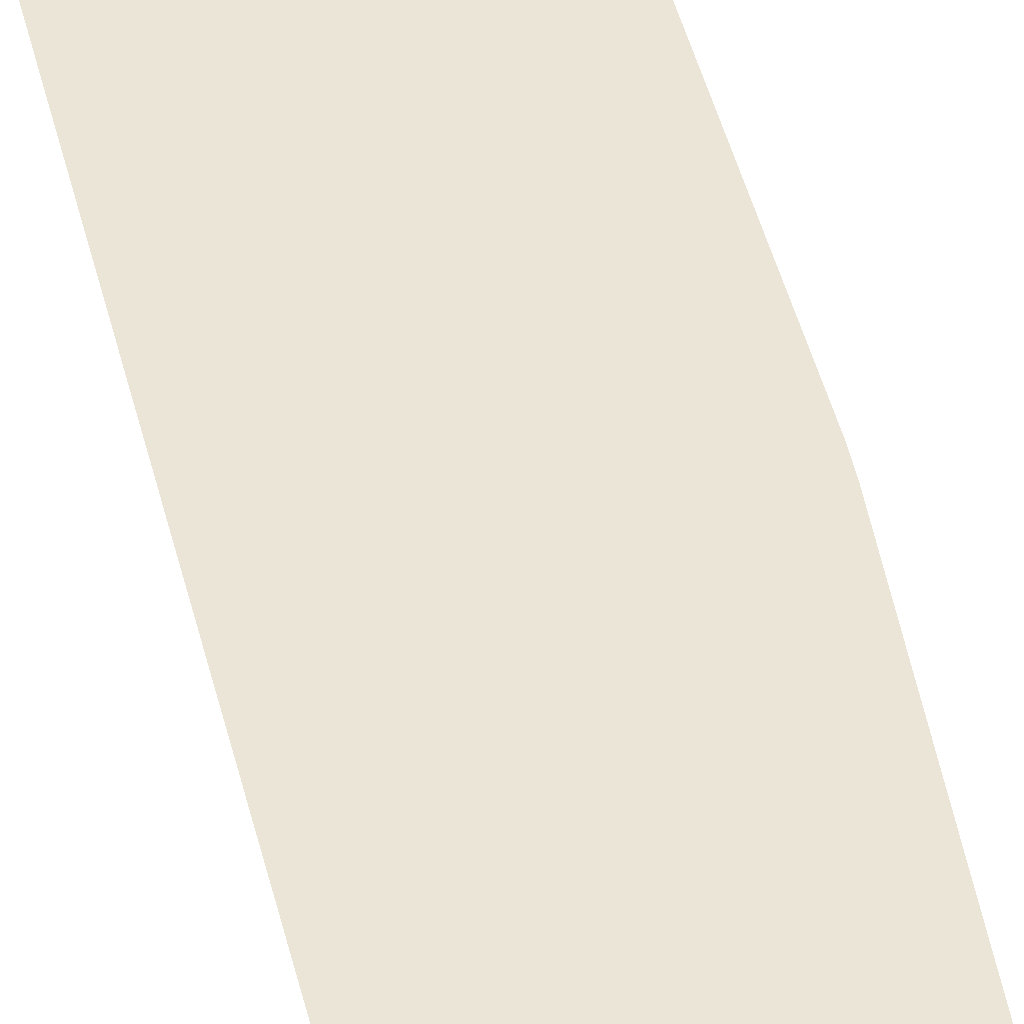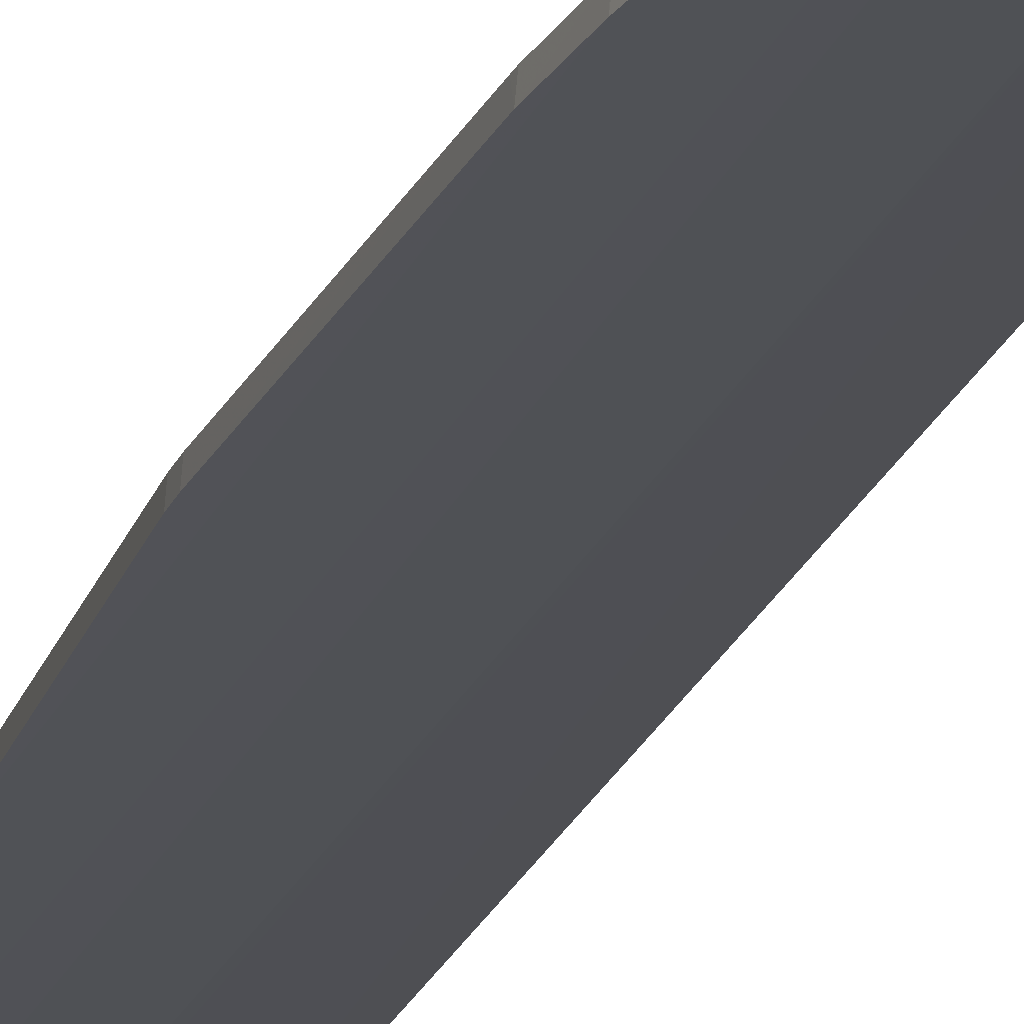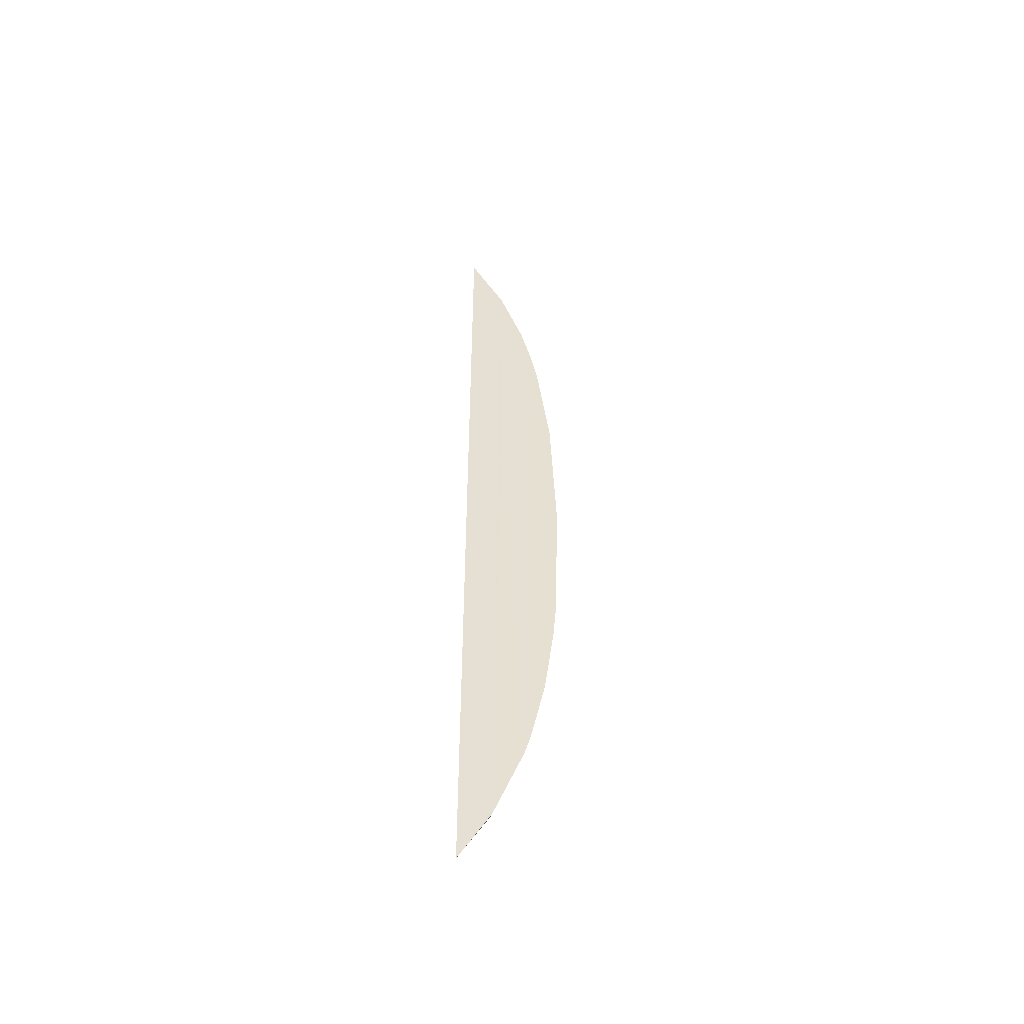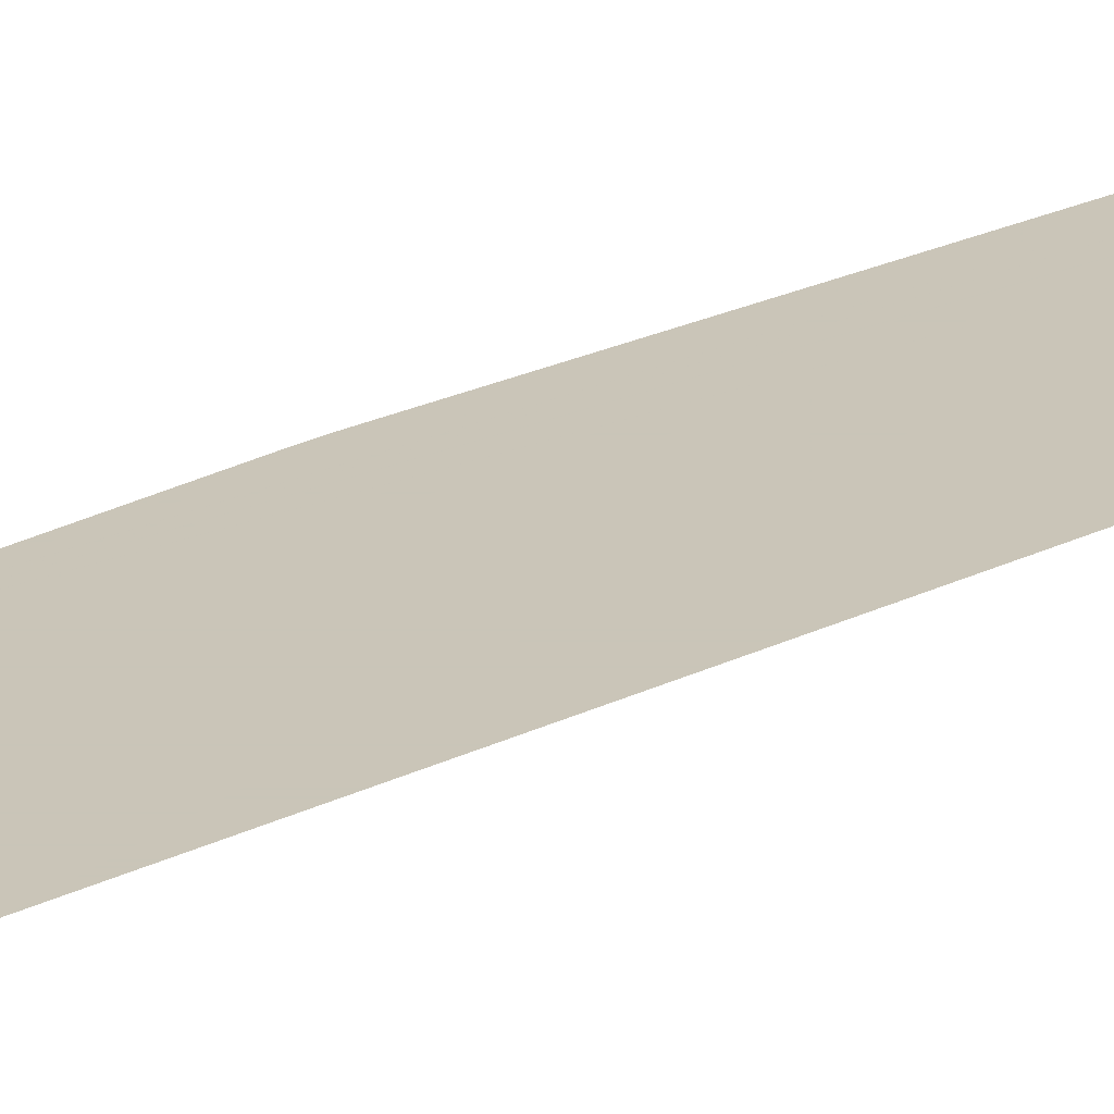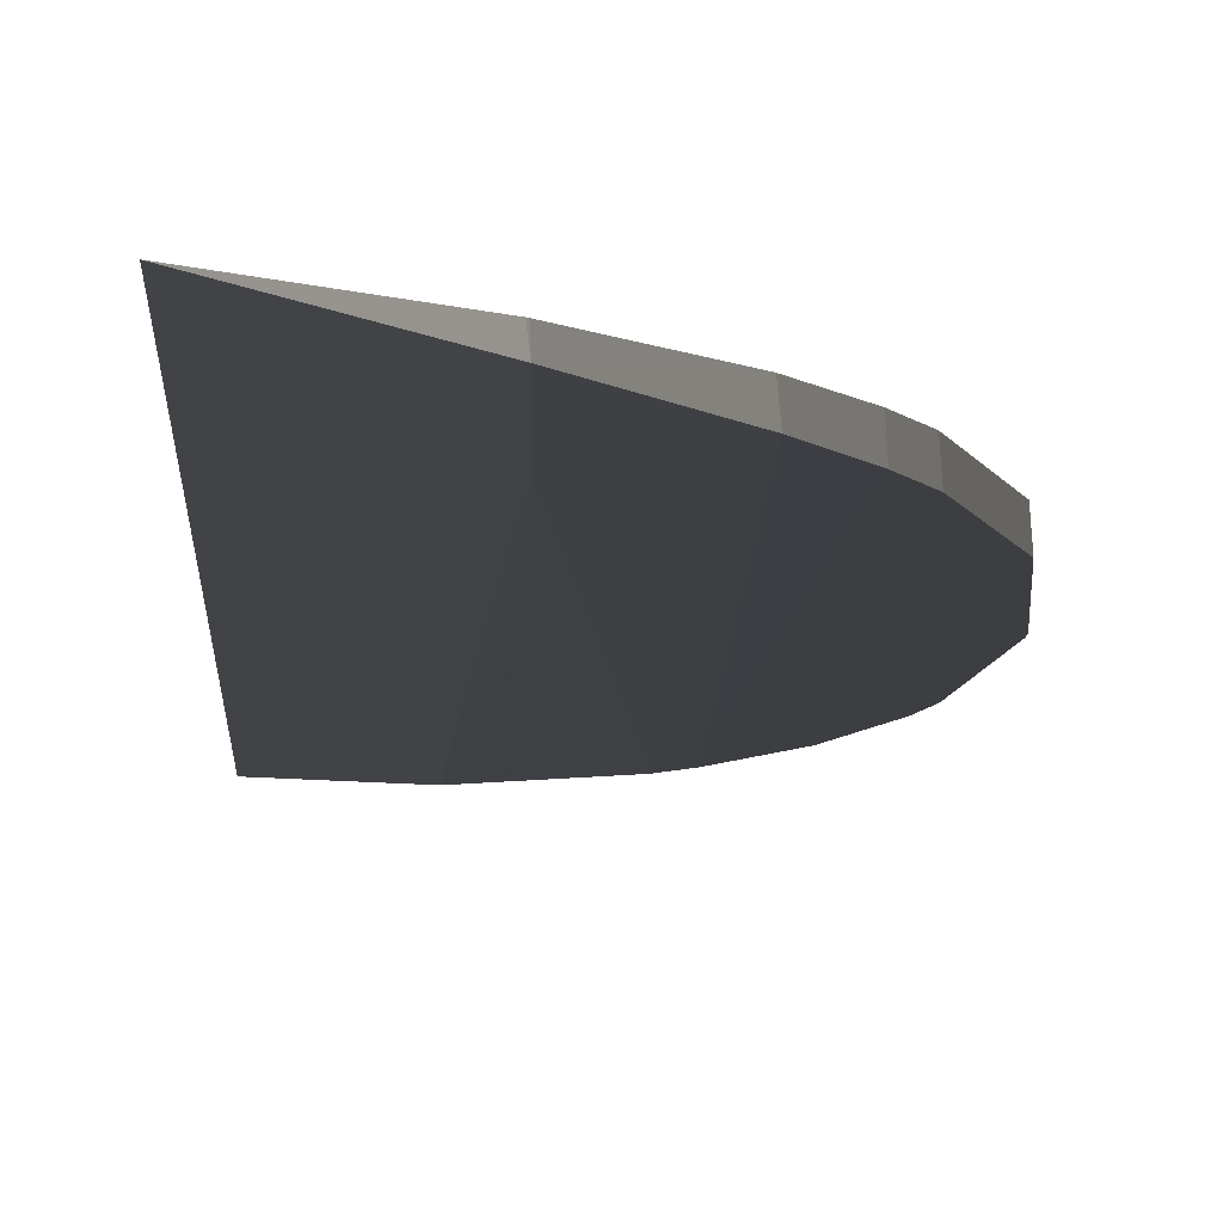
<metadata>
{"format":"obj","ext":"obj","renderer":"f3d","projection":"perspective","resolution":1024,"background":"white","views":[{"elev":44.1,"azim":-12.3,"up":"+Y"},{"elev":-21.1,"azim":163.2,"up":"+Y"},{"elev":-51.8,"azim":-17.9,"up":"+Z"},{"elev":20.3,"azim":-134.6,"up":"+Y"},{"elev":-3.3,"azim":-0.9,"up":"+Y"}]}
</metadata>
<code>
v 0.01155 -0.0001254 -0.0061
v 0.0115 -0.0001266 -0.007576
v 0.0115 -6.329e-05 -0.007543
v 0.01155 -6.329e-05 -0.0061
v 0.01155 -6.329e-05 -0.006014
v 0.01155 -0.0001254 -0.006014
v 0.0115 -6.329e-05 -0.00758
v 0.01154 -0.0001255 -0.005846
v 0.01149 -0.0001267 -0.004512
v 0.01147 -0.000127 -0.007907
v 0.01147 -6.329e-05 -0.007904
v 0.01154 -6.329e-05 -0.005846
v 0.01154 -0.0001255 -0.005846
v 0.01149 -6.329e-05 -0.004509
v 0.01135 -0.000127 -0.003406
v 0.01137 -0.0001272 -0.008688
v 0.01137 -6.329e-05 -0.008677
v 0.01147 -6.329e-05 -0.007914
v 0.01135 -6.329e-05 -0.003429
v 0.01135 -6.329e-05 -0.003403
v 0.01128 -6.329e-05 -0.003073
v 0.01129 -0.0001259 -0.003069
v 0.01123 -0.0001245 -0.009372
v 0.01136 -6.329e-05 -0.008705
v 0.01128 -6.329e-05 -0.003069
v 0.01117 -0.0001225 -0.002598
v 0.01116 -0.0001223 -0.009611
v 0.01116 -6.329e-05 -0.009613
v 0.01122 -6.329e-05 -0.009374
v 0.01116 -6.329e-05 -0.002609
v 0.01116 -6.329e-05 -0.002591
v 0.01091 -0.0001057 -0.00189
v 0.01093 -0.0001075 -0.003508
v 0.01087 -0.0001017 -0.01041
v 0.01087 -6.329e-05 -0.0104
v 0.01116 -6.329e-05 -0.009625
v 0.01091 -0.0001055 -0.005846
v 0.01091 -6.329e-05 -0.001896
v 0.01091 -6.329e-05 -0.001884
v 0.01056 -6.329e-05 -0.001216
v 0.01057 -6.329e-05 -0.01096
f 1 2 3
f 1 3 4
f 1 4 5
f 1 5 6
f 1 6 2
f 2 7 3
f 2 6 8
f 2 8 9
f 2 9 10
f 2 10 11
f 2 11 7
f 3 7 11
f 3 11 18
f 3 18 17
f 3 17 24
f 3 24 29
f 3 29 28
f 3 28 36
f 3 36 35
f 3 35 41
f 3 41 40
f 3 40 39
f 3 39 38
f 3 38 31
f 3 31 30
f 3 30 25
f 3 25 21
f 3 21 20
f 3 20 19
f 3 19 14
f 3 14 12
f 3 12 5
f 3 5 4
f 5 12 6
f 6 12 13
f 6 13 8
f 8 13 9
f 9 13 14
f 9 14 15
f 9 15 10
f 10 16 17
f 10 17 18
f 10 18 11
f 10 15 16
f 12 14 13
f 14 19 15
f 15 19 20
f 15 20 21
f 15 21 22
f 15 22 16
f 16 23 24
f 16 24 17
f 16 22 23
f 21 25 22
f 22 25 26
f 22 26 23
f 23 27 28
f 23 28 29
f 23 29 24
f 23 26 27
f 25 30 26
f 26 30 31
f 26 31 32
f 26 32 33
f 26 33 27
f 27 34 35
f 27 35 36
f 27 36 28
f 27 33 37
f 27 37 34
f 31 38 32
f 32 38 39
f 32 39 40
f 32 40 34
f 32 34 37
f 32 37 33
f 34 41 35
f 34 40 41

</code>
